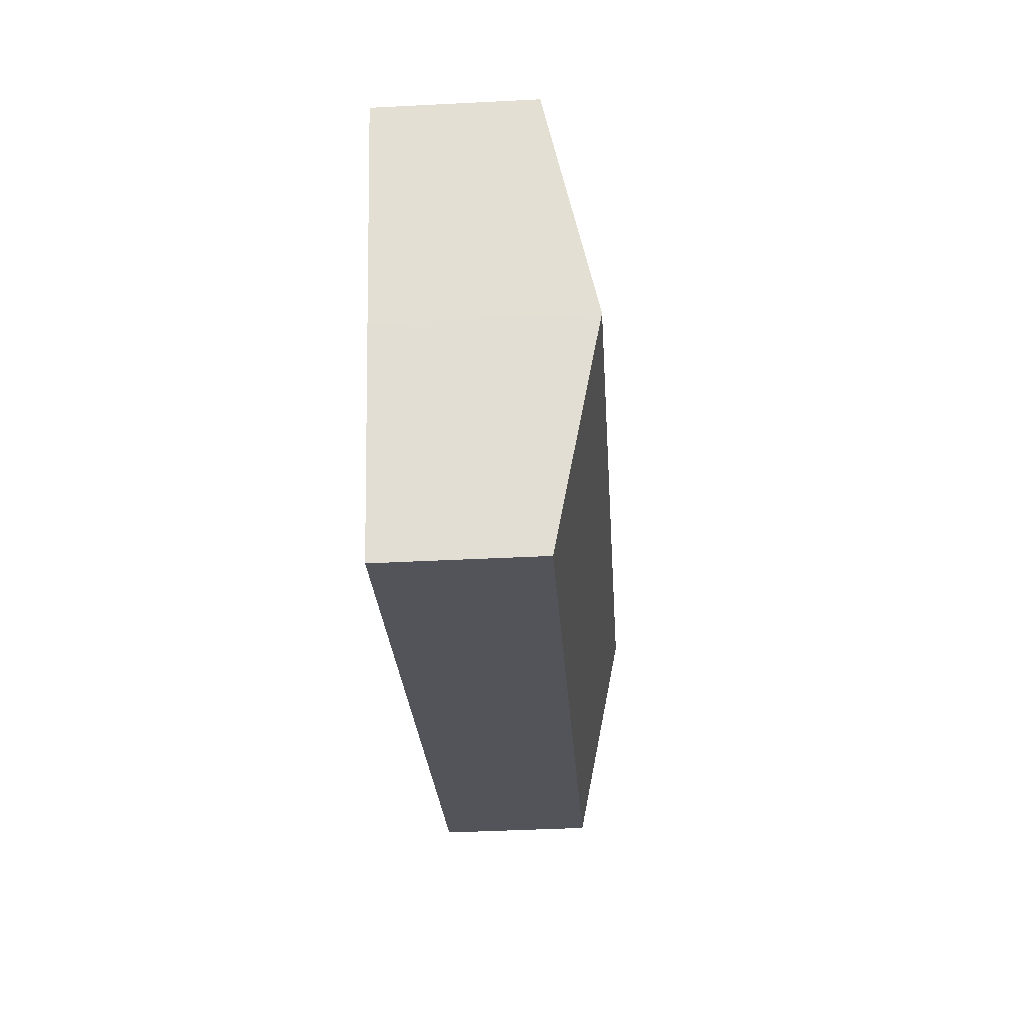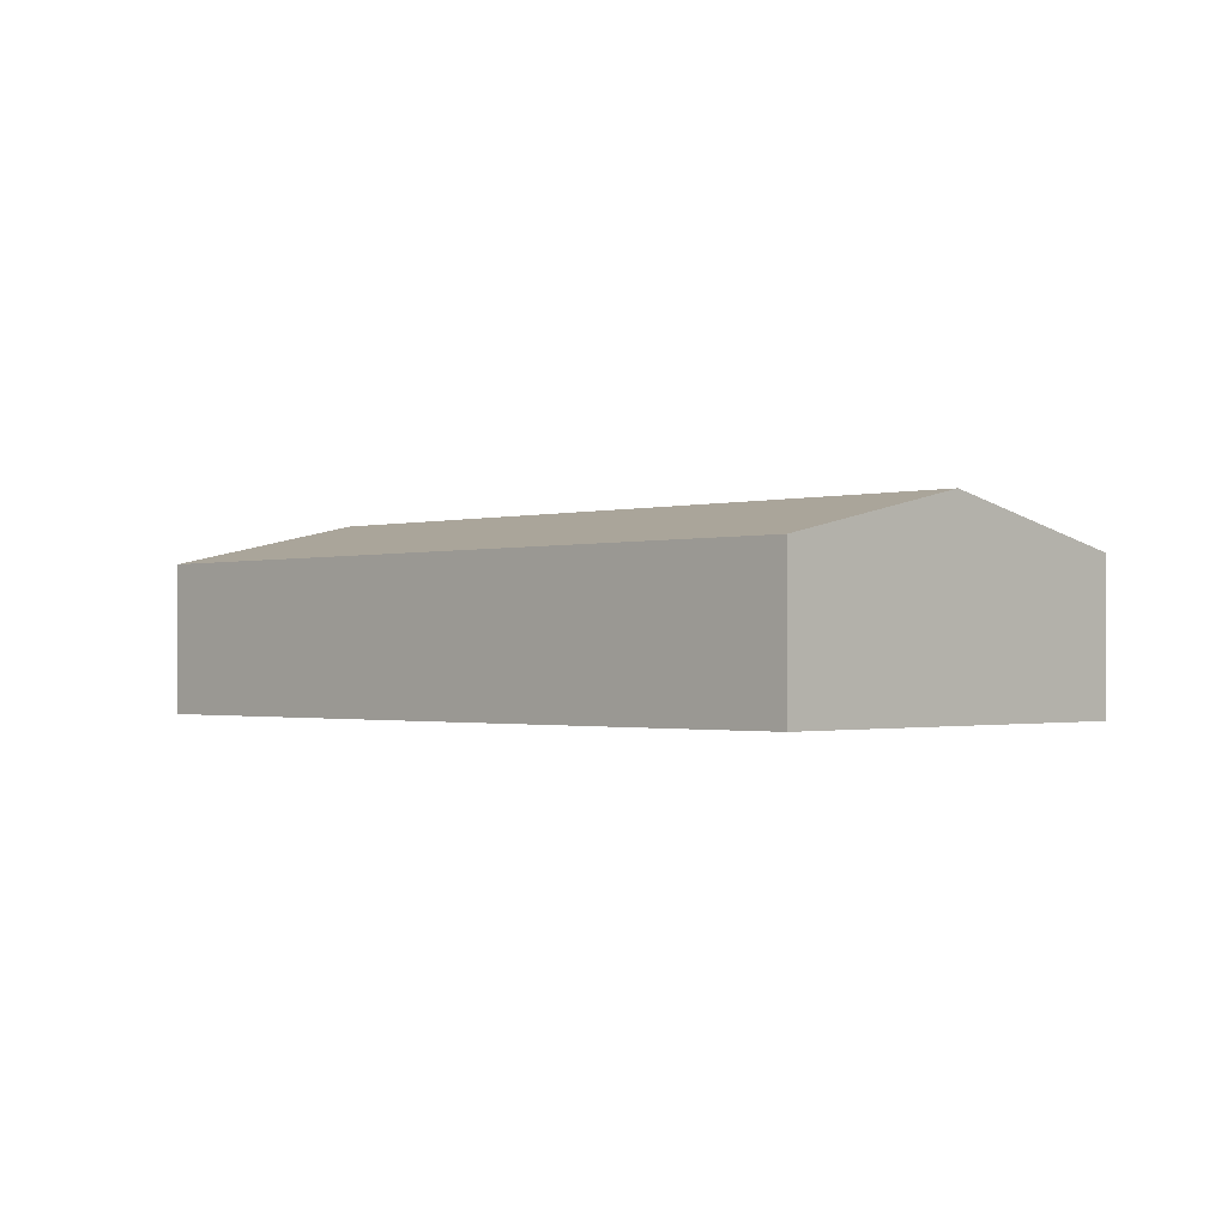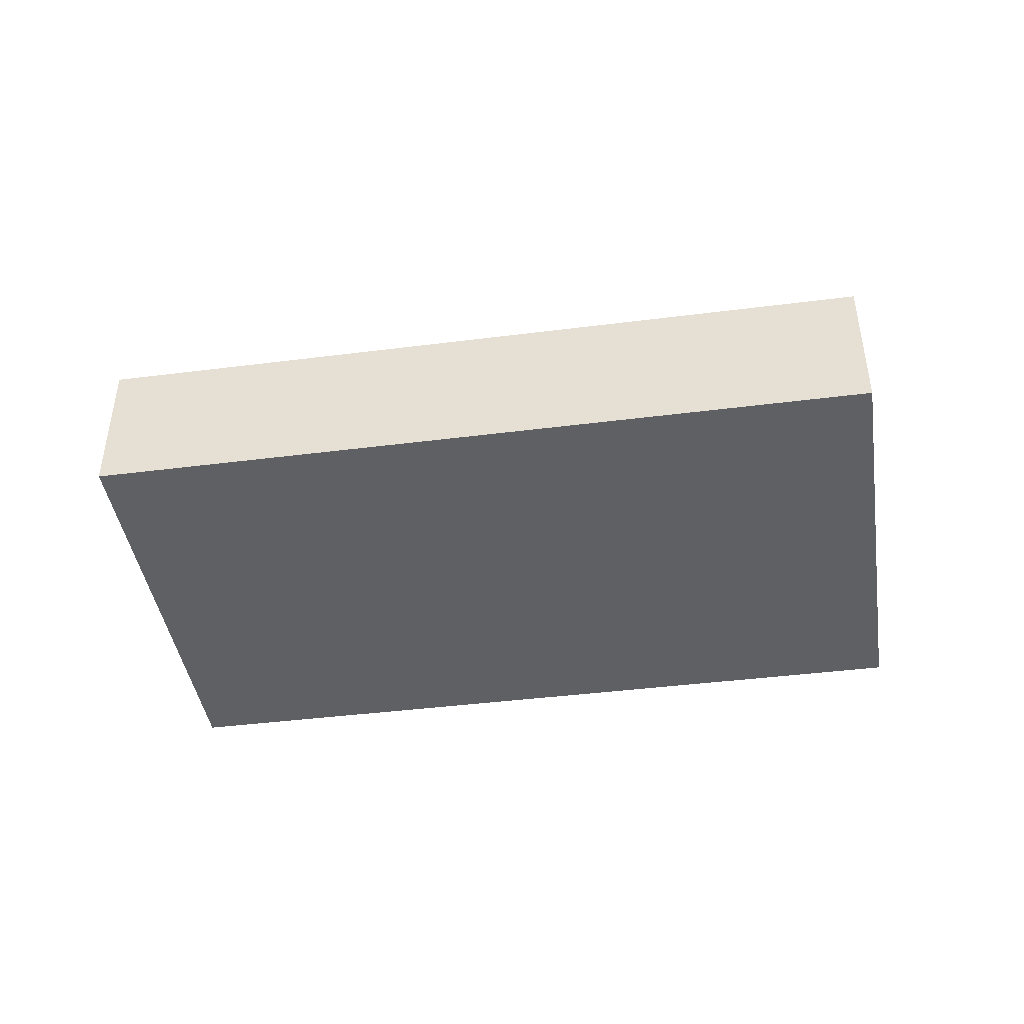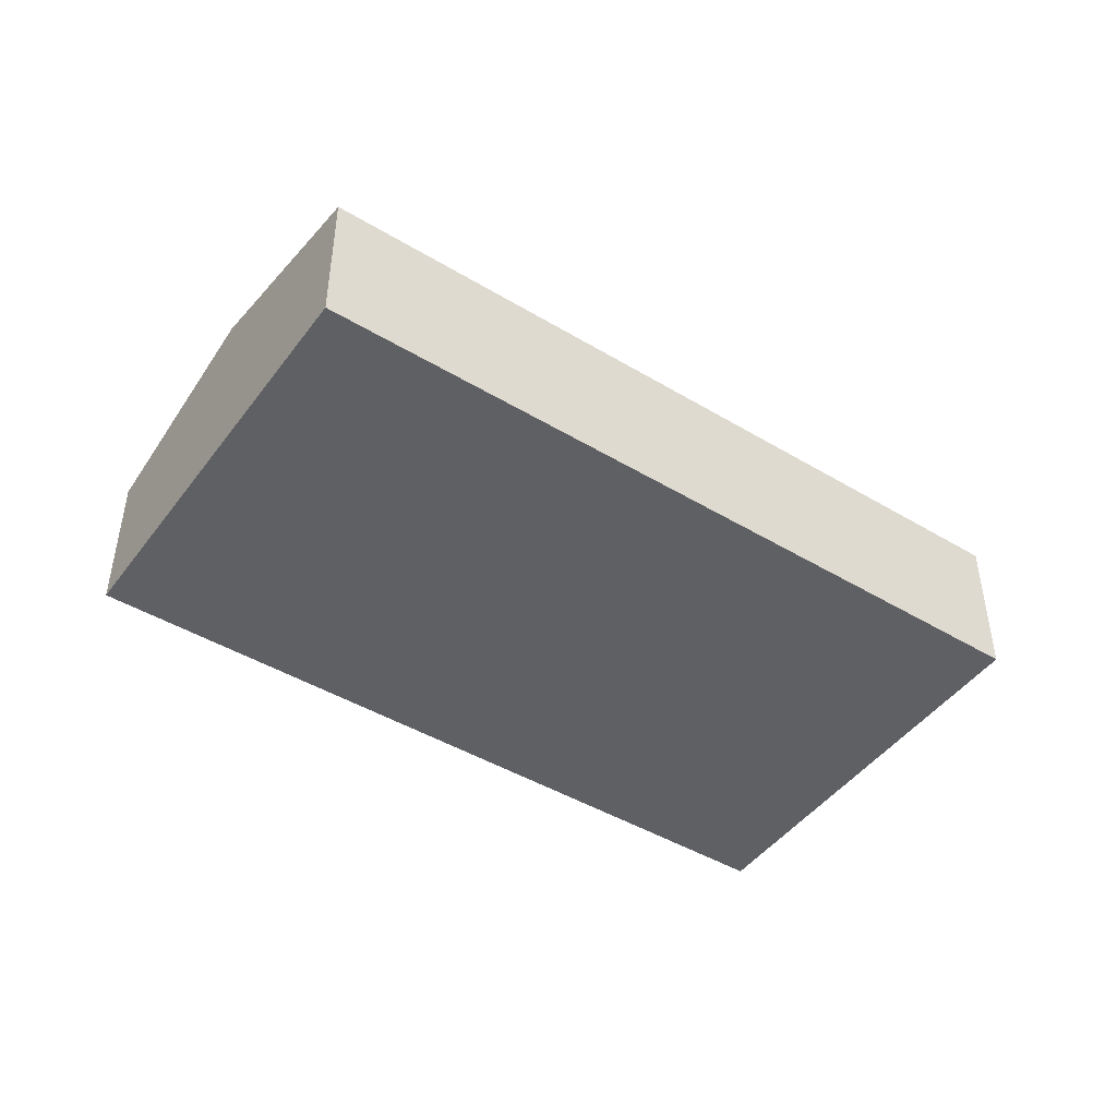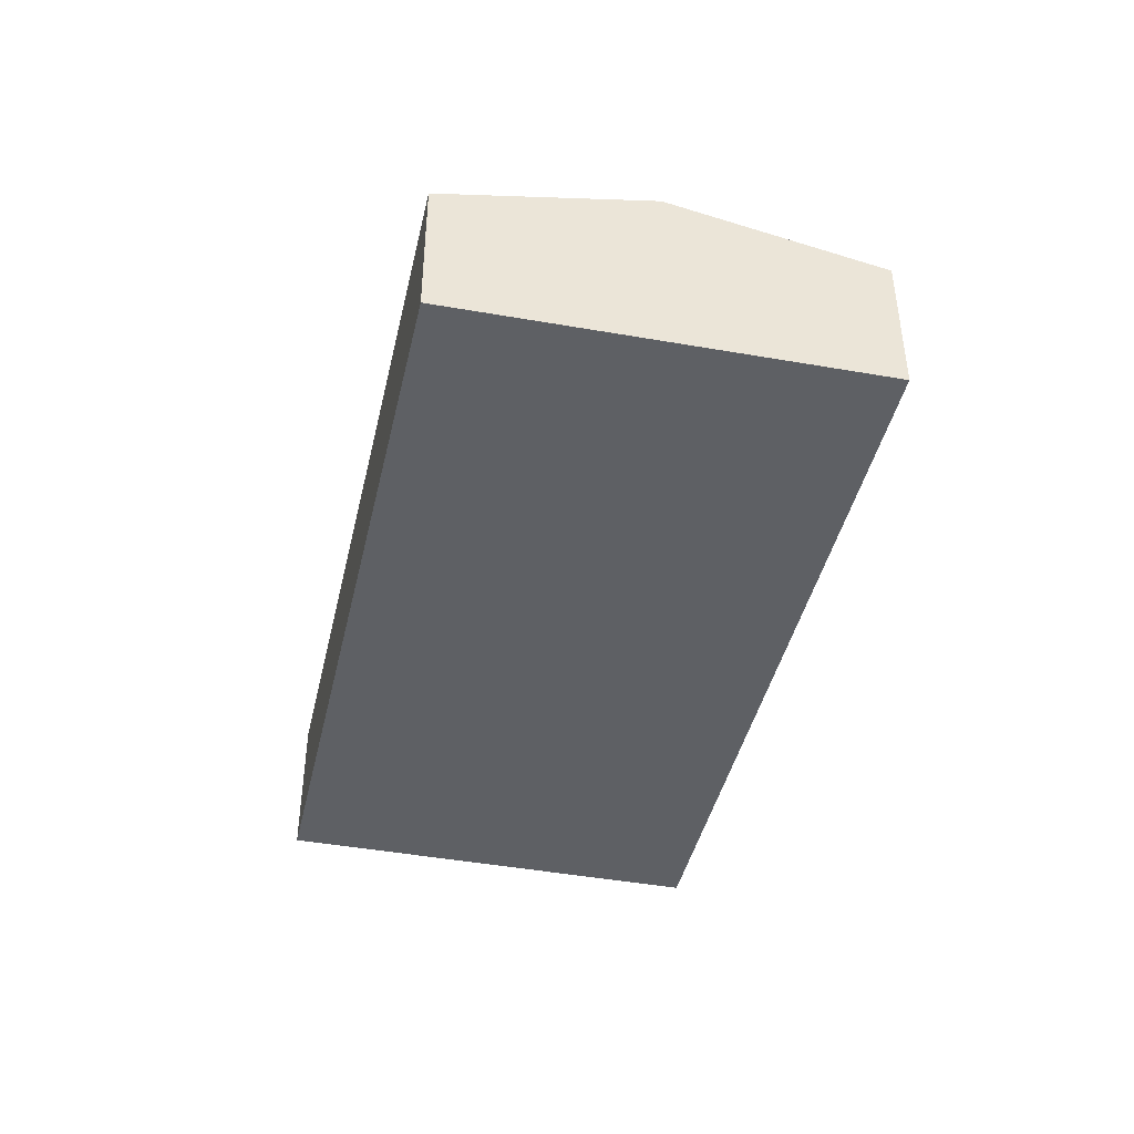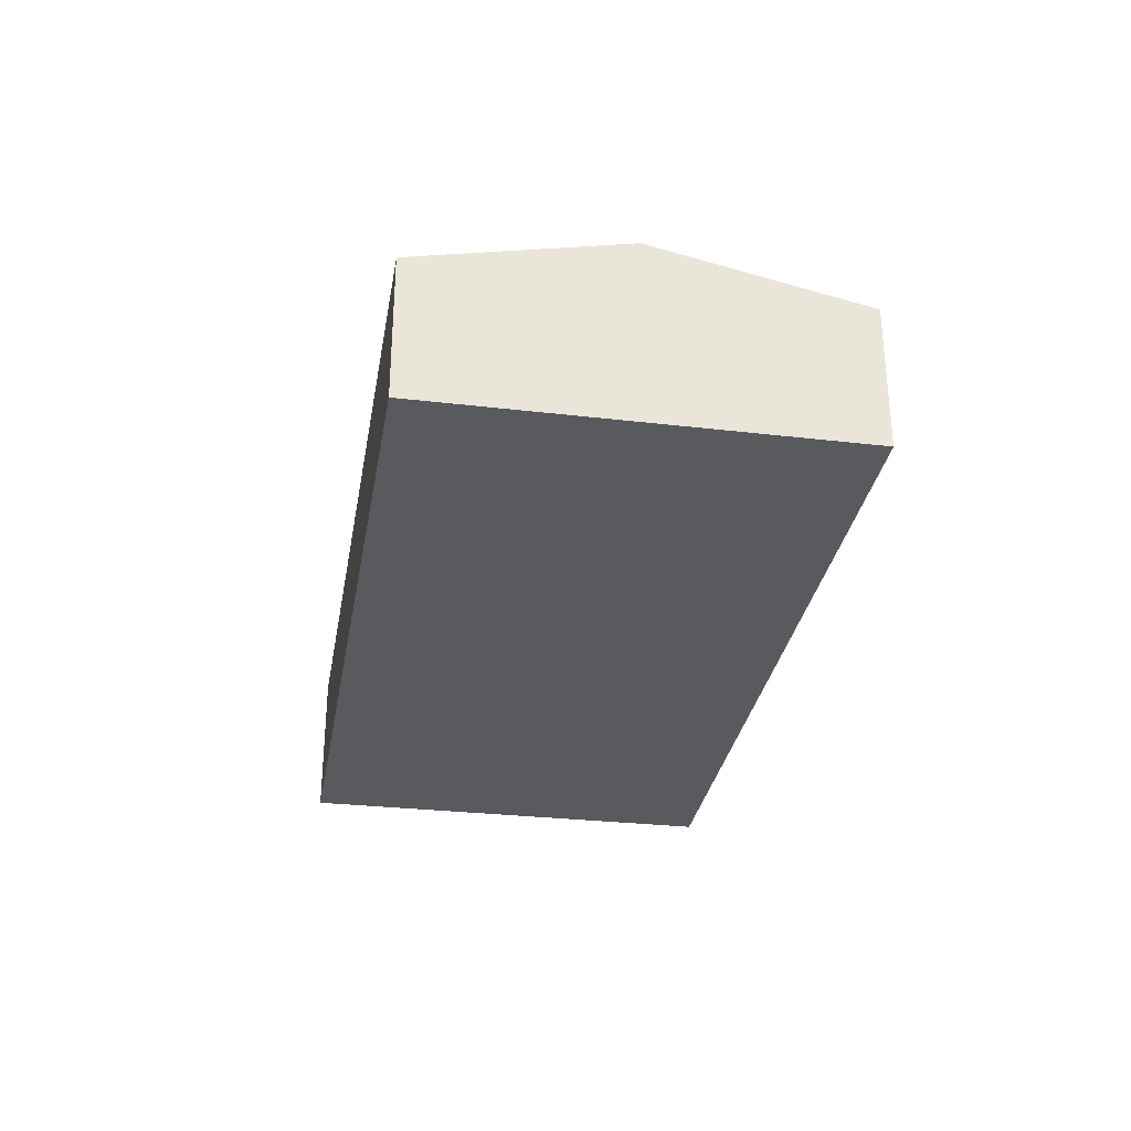
<metadata>
{"format":"obj","ext":"obj","renderer":"f3d","projection":"perspective","resolution":1024,"background":"white","views":[{"elev":-42.4,"azim":93.5,"up":"+Z"},{"elev":-1.1,"azim":-117.3,"up":"+Y"},{"elev":-44.0,"azim":26.7,"up":"+Y"},{"elev":-45.2,"azim":163.6,"up":"+Y"},{"elev":-42.9,"azim":-84.4,"up":"+Y"},{"elev":-31.6,"azim":98.5,"up":"+Y"}]}
</metadata>
<code>
v  0 3.241 1.985e-16
v  17.66 4.231 -0.937
v  16.21 3.225 -5.41
v  1.38 4.231 4.42
v  19.11 3.232 3.508
v  2.773 3.232 8.881
v  0 0 0
v  16.21 3.313e-16 -5.41
v  1.38 -2.706e-16 4.42
v  2.773 -5.438e-16 8.881
v  19.11 -2.148e-16 3.508
v  17.66 5.737e-17 -0.937
g defaultobject
f 1 2 3
f 2 1 4
f 4 5 2
f 5 4 6
f 3 7 1
f 7 3 8
f 7 4 1
f 4 7 9
f 4 9 6
f 6 9 10
f 10 5 6
f 5 10 11
f 2 8 3
f 8 2 12
f 12 2 5
f 12 5 11
f 9 11 10
f 11 9 7
f 11 7 8
f 11 8 12

</code>
